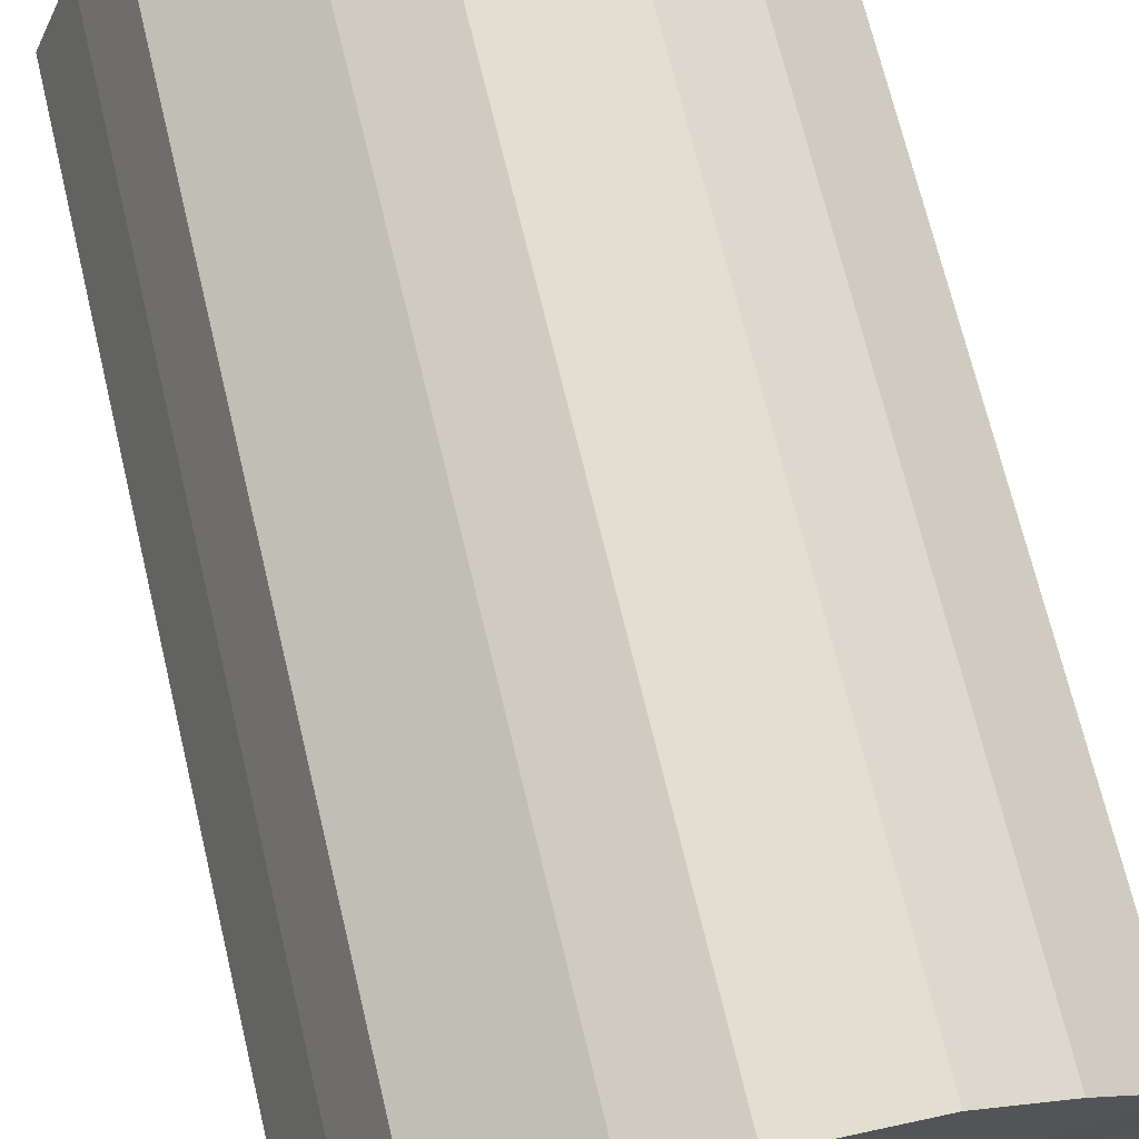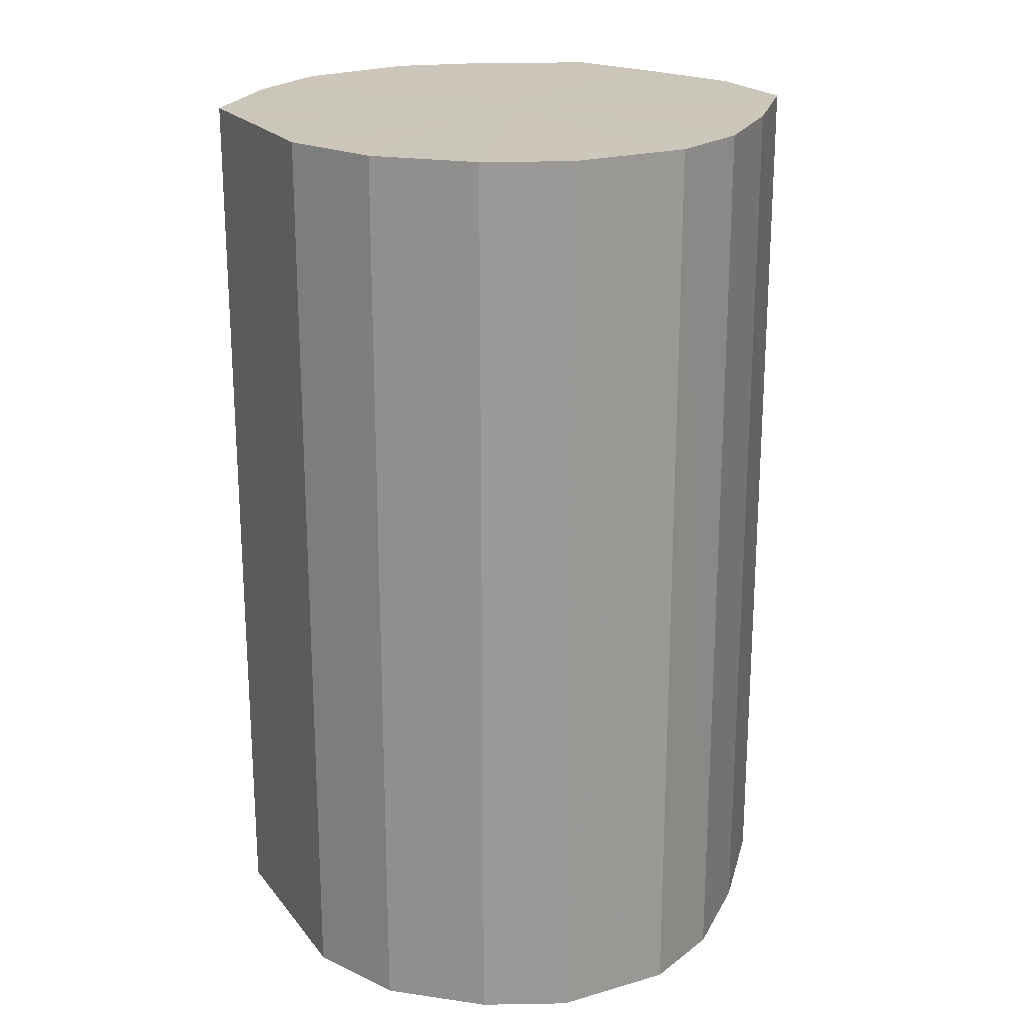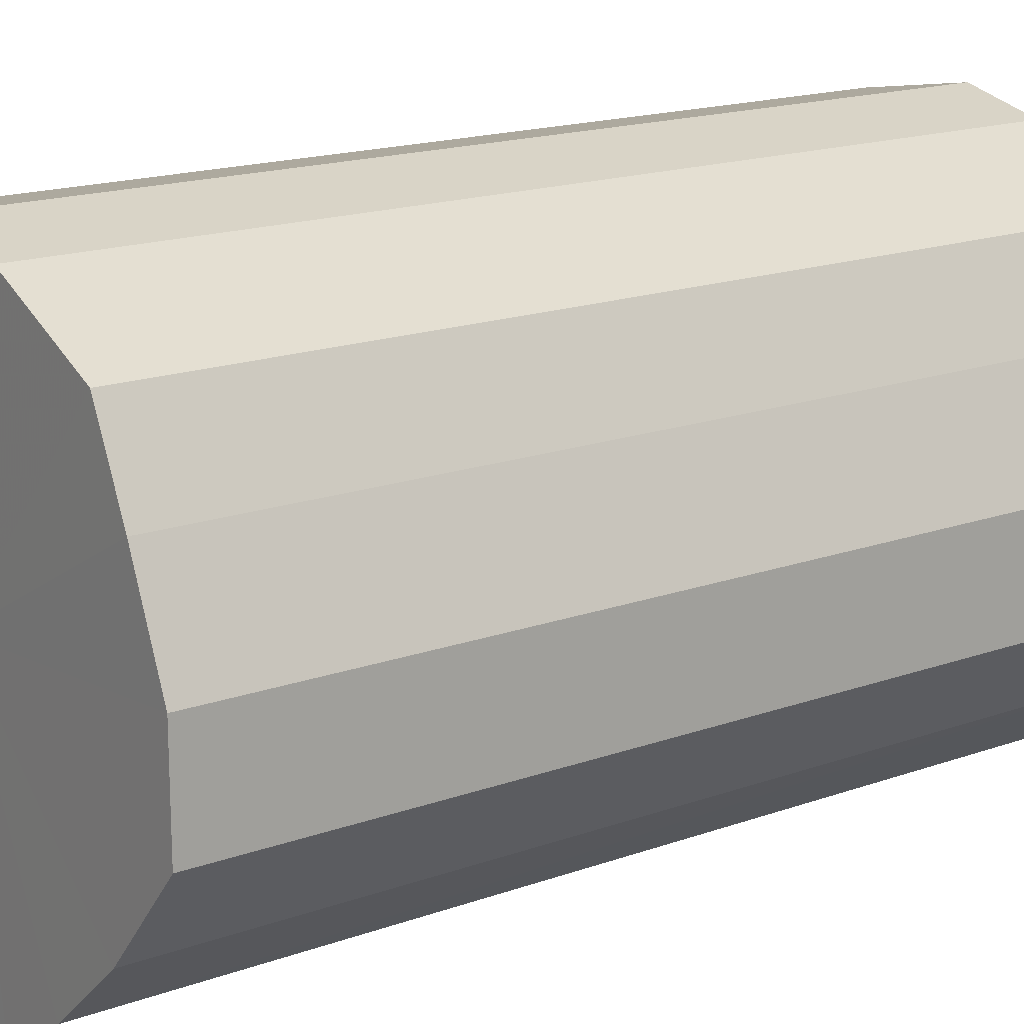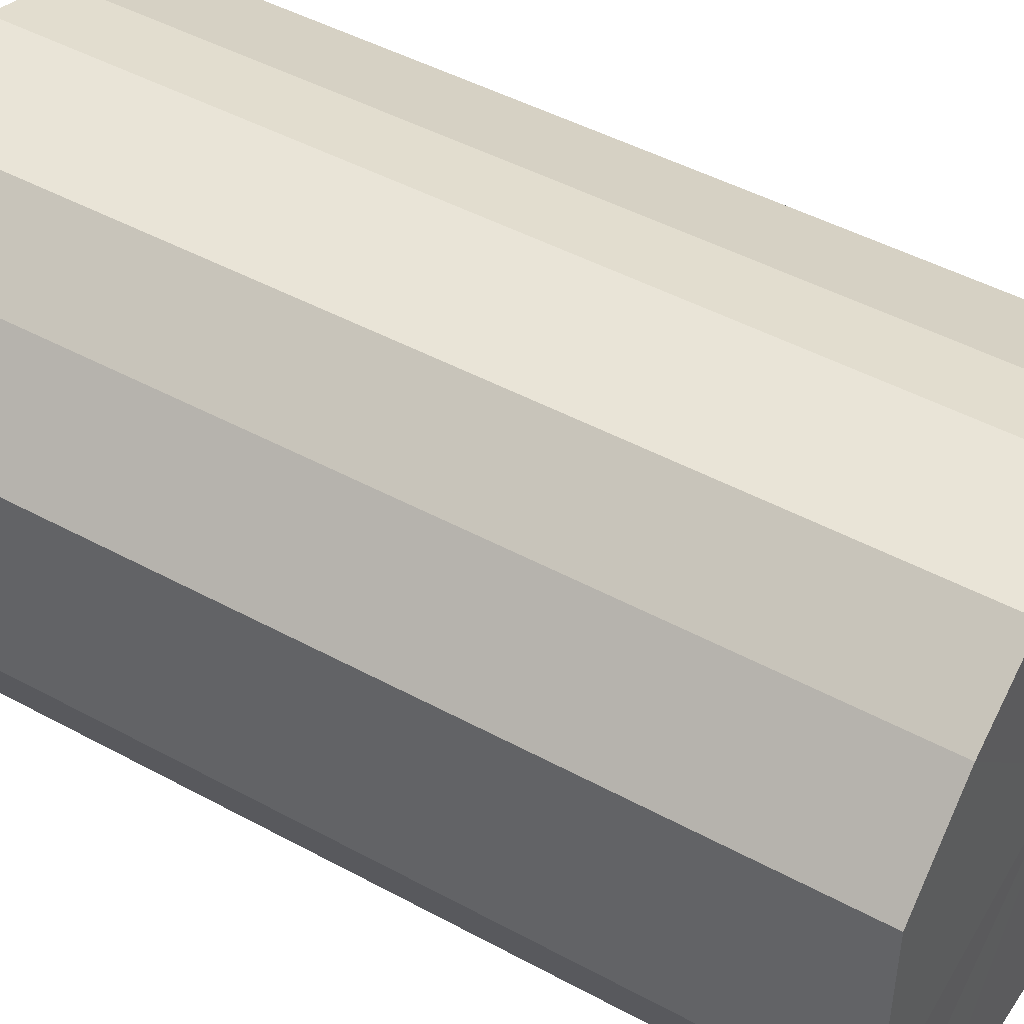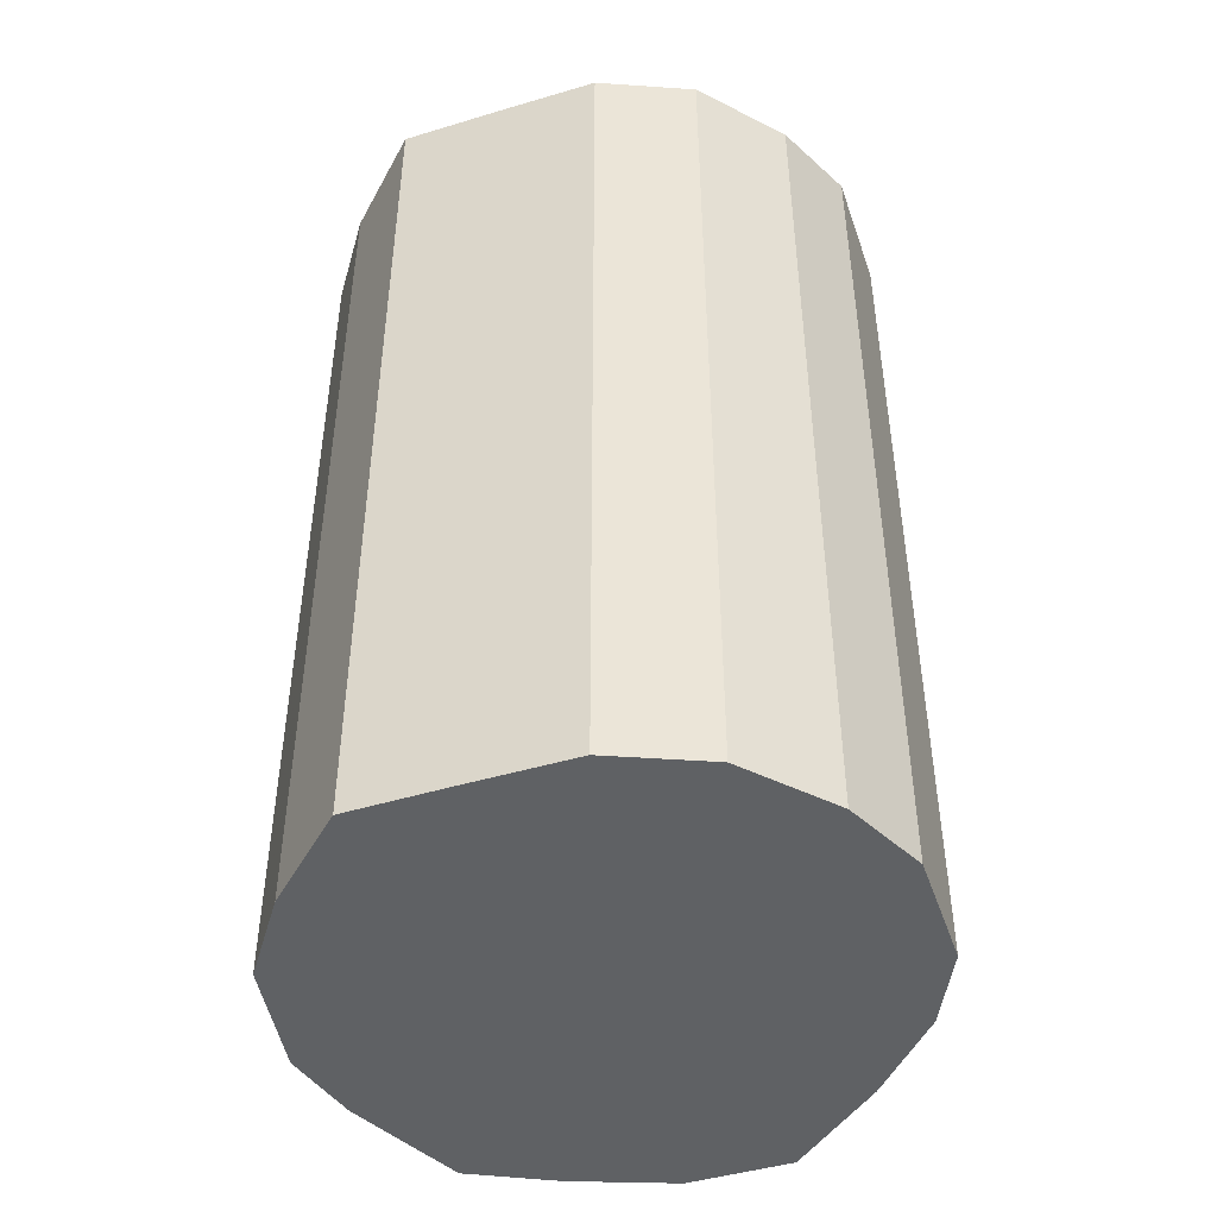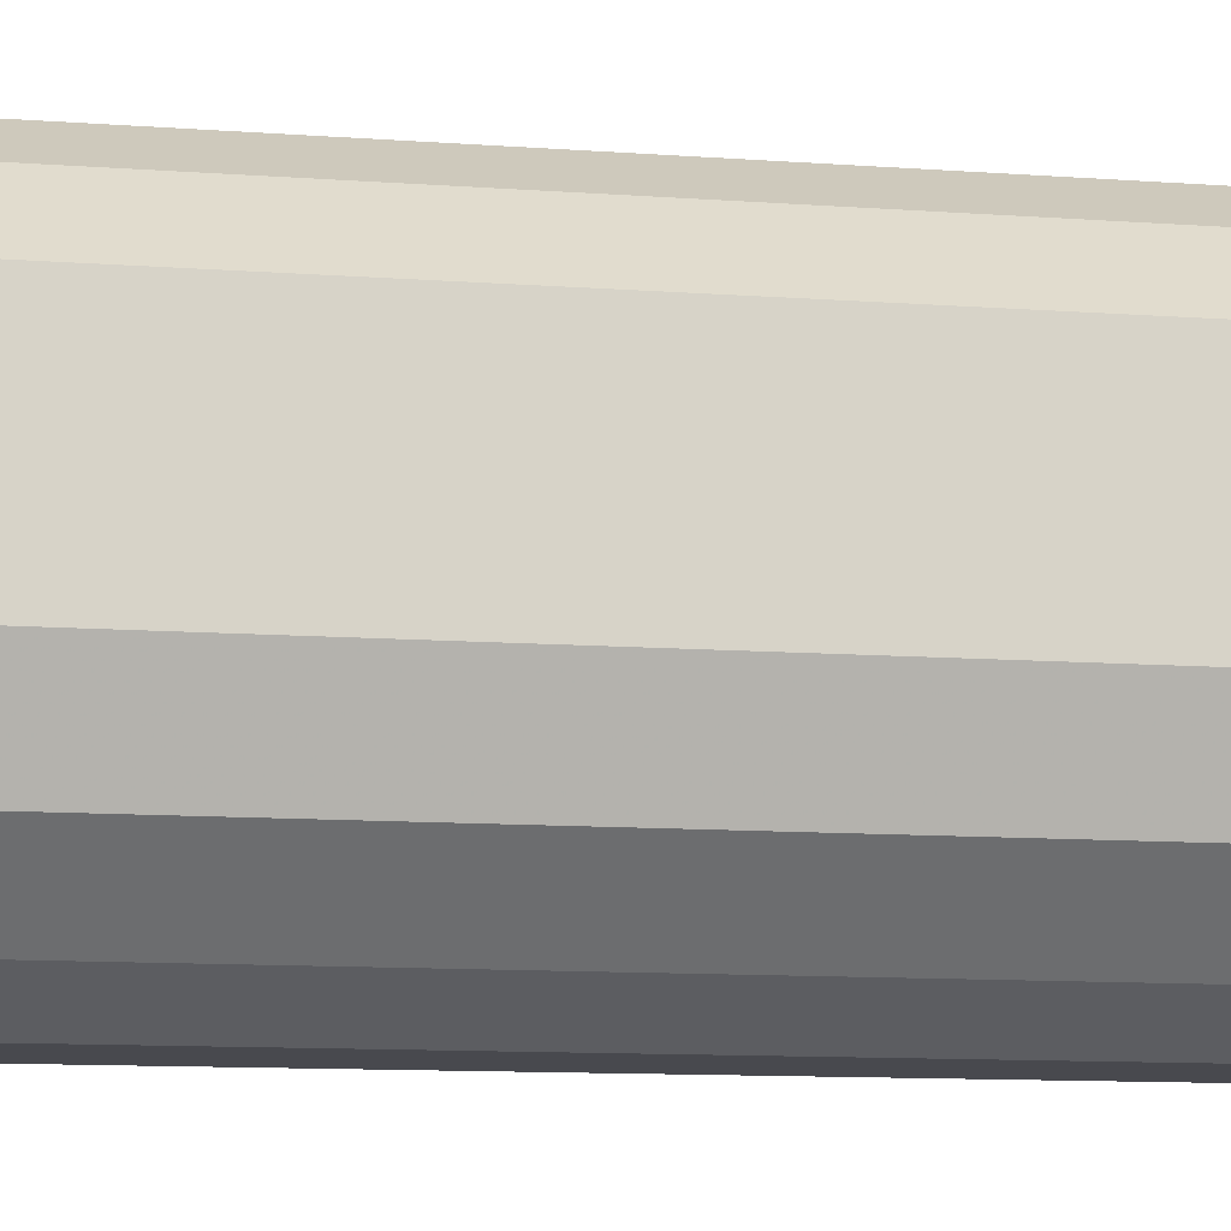
<metadata>
{"format":"obj","ext":"obj","renderer":"f3d","projection":"perspective","resolution":1024,"background":"white","views":[{"elev":70.6,"azim":-13.5,"up":"+Z"},{"elev":21.3,"azim":152.9,"up":"+Y"},{"elev":16.8,"azim":-126.1,"up":"+Z"},{"elev":46.3,"azim":121.9,"up":"+Z"},{"elev":-46.2,"azim":108.8,"up":"+Y"},{"elev":-12.6,"azim":80.8,"up":"+Z"}]}
</metadata>
<code>
o 27142
v 2246 1885 24.24
v 2246 1885 24.24
v 2246 1885 24.24
v 2246 1885 24.22
v 2246 1885 24.24
v 2246 1885 24.24
v 2246 1885 24.24
v 2246 1885 24.2
v 2246 1885 24.22
v 2246 1885 24.22
v 2246 1885 24.22
v 2246 1885 24.18
v 2246 1885 24.2
v 2246 1885 24.2
v 2246 1885 24.2
v 2246 1885 24.15
v 2246 1885 24.18
v 2246 1885 24.18
v 2246 1885 24.18
v 2246 1885 24.13
v 2246 1885 24.15
v 2246 1885 24.15
v 2246 1885 24.15
v 2246 1885 24.11
v 2246 1885 24.13
v 2246 1885 24.13
v 2246 1885 24.13
v 2246 1885 24.1
v 2246 1885 24.11
v 2246 1885 24.11
v 2246 1885 24.11
v 2246 1885 24.1
v 2246 1885 24.1
v 2246 1885 24.1
v 2246 1885 24.24
v 2246 1885 24.24
v 2246 1885 24.24
v 2246 1885 24.22
v 2246 1885 24.22
v 2246 1885 24.24
v 2246 1885 24.24
v 2246 1885 24.2
v 2246 1885 24.2
v 2246 1885 24.18
v 2246 1885 24.18
v 2246 1885 24.24
v 2246 1885 24.22
v 2246 1885 24.15
v 2246 1885 24.15
v 2246 1885 24.13
v 2246 1885 24.13
v 2246 1885 24.22
v 2246 1885 24.2
v 2246 1885 24.11
v 2246 1885 24.11
v 2246 1885 24.1
v 2246 1885 24.1
v 2246 1885 24.2
v 2246 1885 24.18
v 2246 1885 24.1
v 2246 1885 24.1
v 2246 1885 24.11
v 2246 1885 24.11
v 2246 1885 24.18
v 2246 1885 24.15
v 2246 1885 24.13
v 2246 1885 24.13
v 2246 1885 24.15
v 2246 1885 24.24
v 2246 1885 24.17
v 2246 1885 24.24
v 2246 1885 24.22
v 2246 1885 24.24
v 2246 1885 24.2
v 2246 1885 24.22
v 2246 1885 24.18
v 2246 1885 24.2
v 2246 1885 24.15
v 2246 1885 24.18
v 2246 1885 24.13
v 2246 1885 24.15
v 2246 1885 24.13
v 2246 1885 24.11
v 2246 1885 24.11
v 2246 1885 24.1
v 2246 1885 24.1
v 2246 1885 24.24
v 2246 1885 24.24
v 2246 1885 24.17
v 2246 1885 24.22
v 2246 1885 24.24
v 2246 1885 24.2
v 2246 1885 24.22
v 2246 1885 24.18
v 2246 1885 24.2
v 2246 1885 24.15
v 2246 1885 24.18
v 2246 1885 24.13
v 2246 1885 24.15
v 2246 1885 24.13
v 2246 1885 24.11
v 2246 1885 24.11
v 2246 1885 24.1
v 2246 1885 24.1
f 1 2 3
f 2 4 5
f 6 1 7
f 4 8 9
f 10 6 11
f 8 12 13
f 14 10 15
f 12 16 17
f 18 14 19
f 16 20 21
f 22 18 23
f 20 24 25
f 26 22 27
f 24 28 29
f 30 26 31
f 28 32 33
f 32 30 34
f 35 36 37
f 38 39 36
f 40 37 41
f 42 43 39
f 44 45 43
f 46 41 47
f 48 49 45
f 50 51 49
f 52 47 53
f 54 55 51
f 56 57 55
f 58 53 59
f 60 61 57
f 62 63 61
f 64 59 65
f 66 67 63
f 68 65 67
f 69 70 71
f 71 70 72
f 73 70 69
f 72 70 74
f 75 70 73
f 74 70 76
f 77 70 75
f 76 70 78
f 79 70 77
f 78 70 80
f 81 70 79
f 82 70 81
f 80 70 83
f 84 70 82
f 83 70 85
f 86 70 84
f 85 70 86
f 87 88 89
f 88 90 89
f 91 87 89
f 90 92 89
f 93 91 89
f 92 94 89
f 95 93 89
f 94 96 89
f 97 95 89
f 96 98 89
f 99 97 89
f 100 99 89
f 98 101 89
f 102 100 89
f 101 103 89
f 104 102 89
f 103 104 89

</code>
